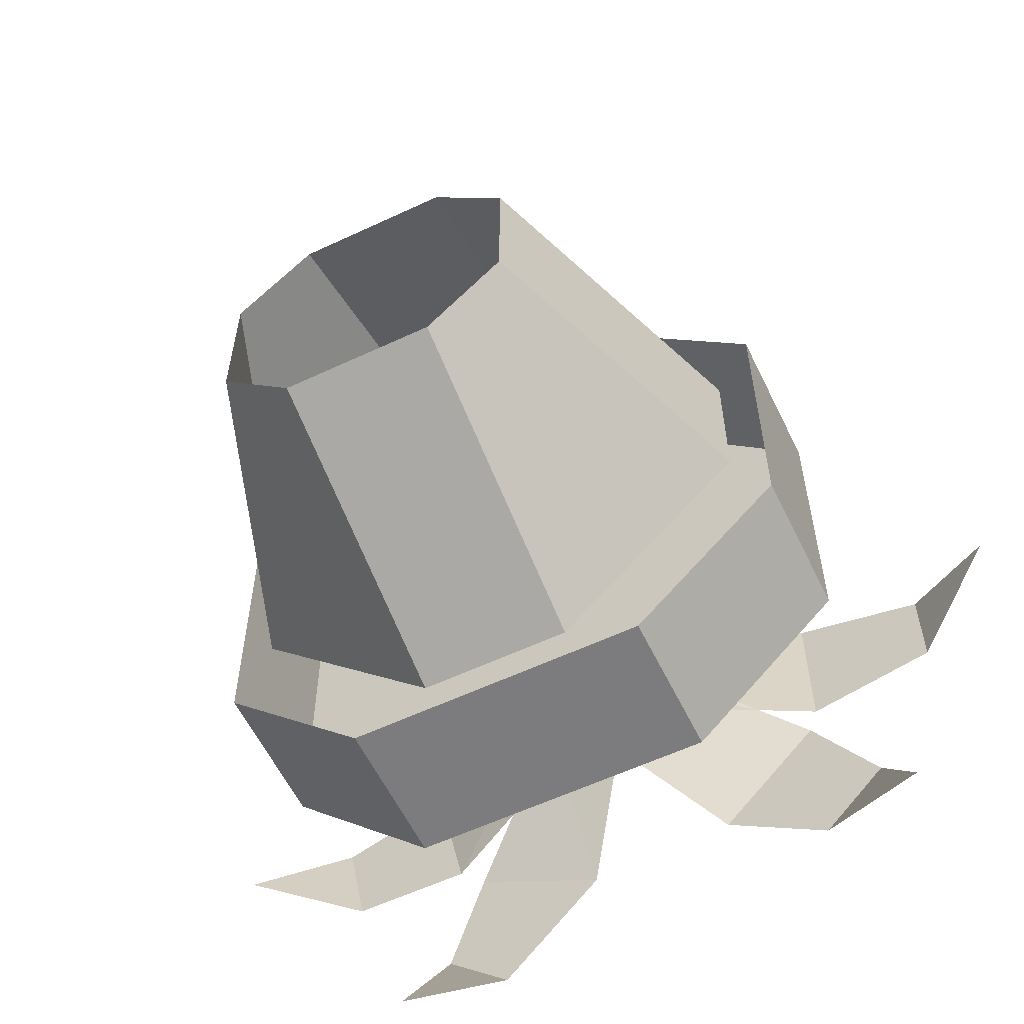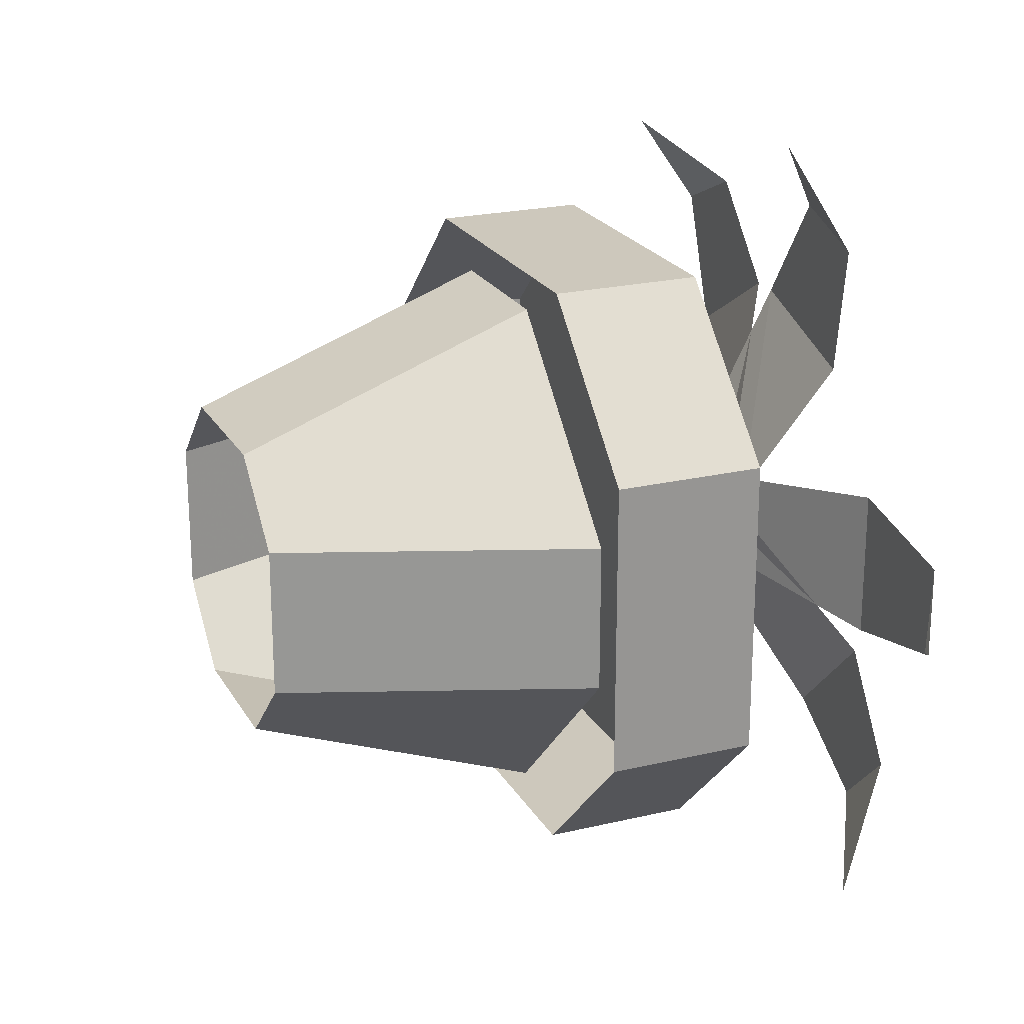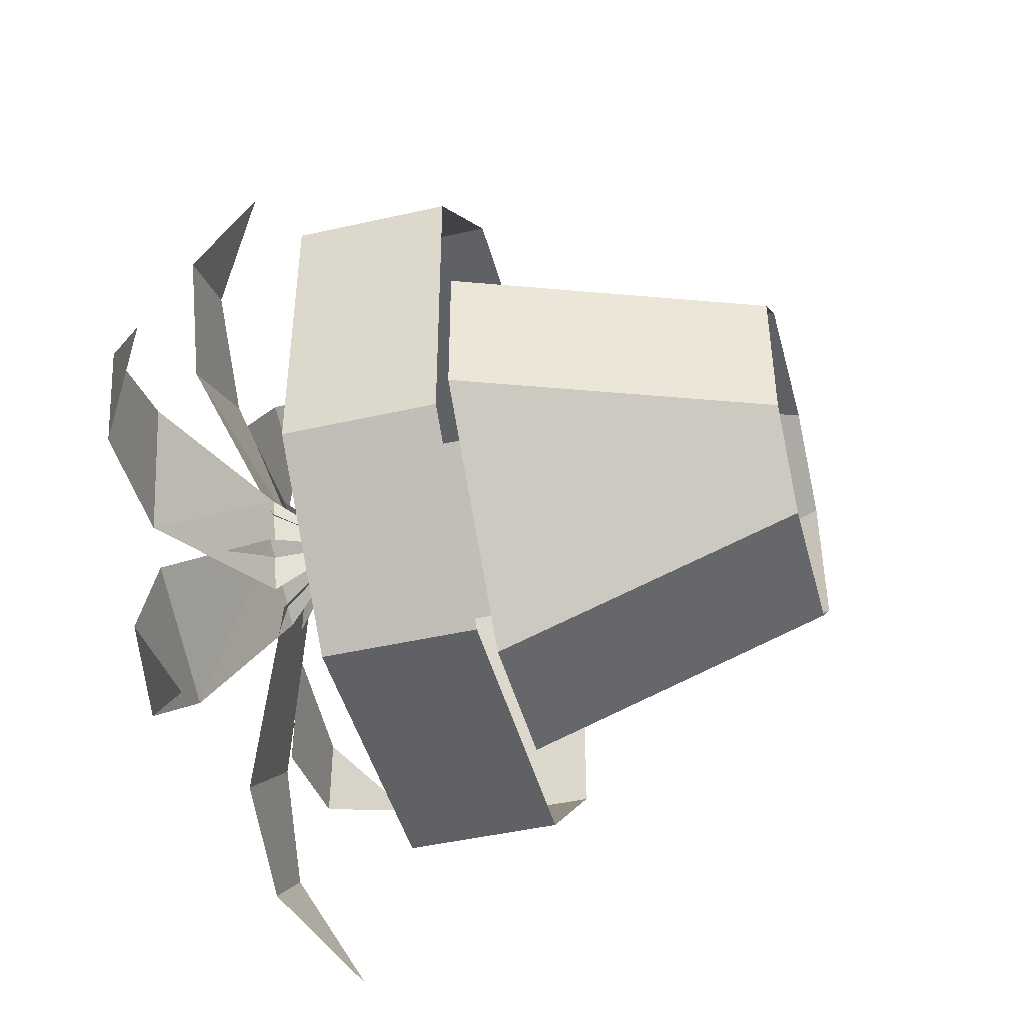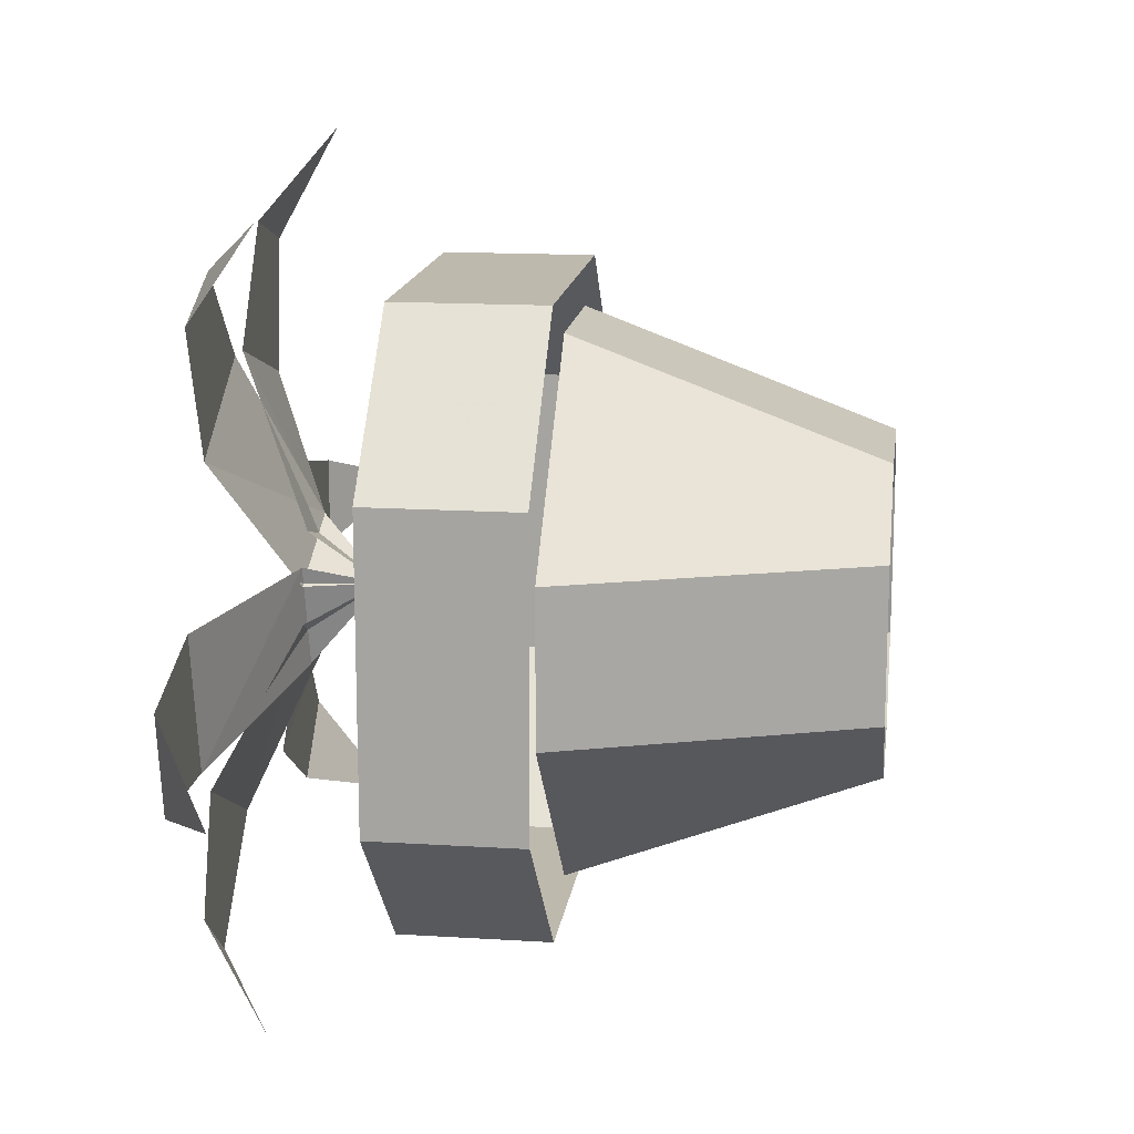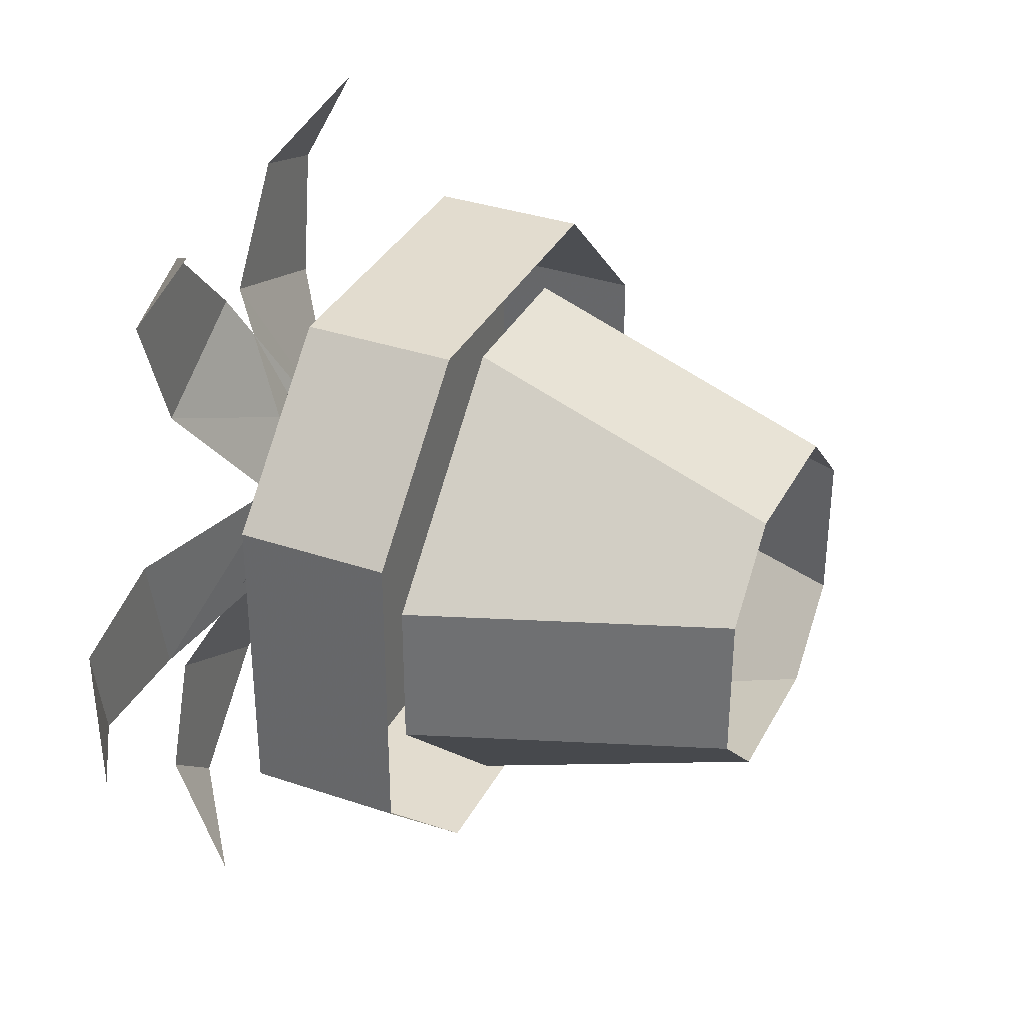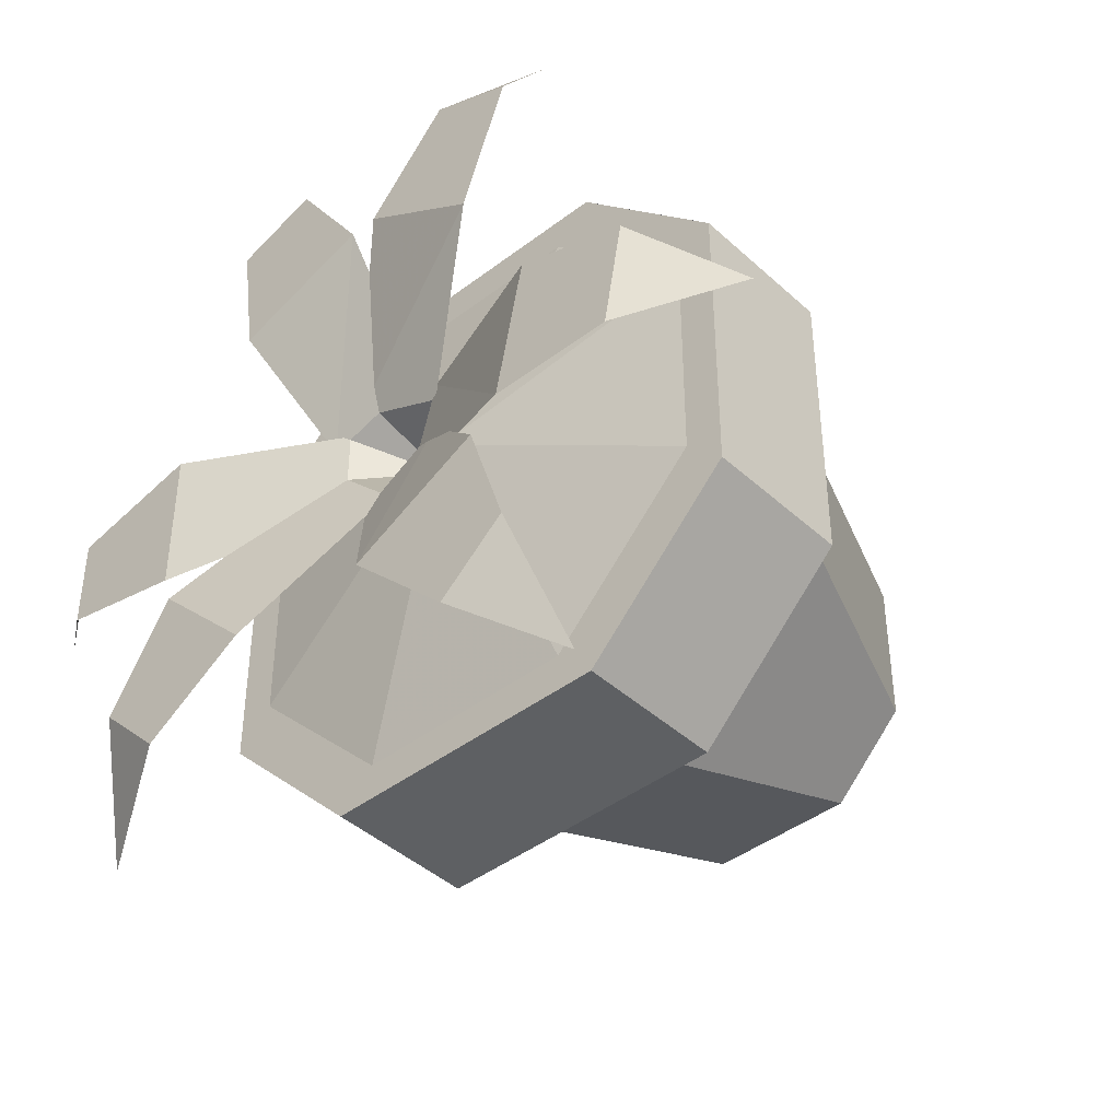
<metadata>
{"format":"obj","ext":"obj","renderer":"f3d","projection":"perspective","resolution":1024,"background":"white","views":[{"elev":-58.9,"azim":-154.2,"up":"+Z"},{"elev":22.1,"azim":-112.5,"up":"+Z"},{"elev":-45.5,"azim":104.7,"up":"+Z"},{"elev":15.1,"azim":97.6,"up":"+Z"},{"elev":34.7,"azim":114.5,"up":"+Z"},{"elev":-42.2,"azim":42.5,"up":"+Z"}]}
</metadata>
<code>
o object/potted_fern/3
v -16 -32 -32
v 16 -32 -32
v 16 -48 -32
v -16 -48 -32
v -32 -32 -16
v -32 -48 -16
v -32 -48 16
v -32 -32 16
v -16 -32 32
v -16 -48 32
v 16 -32 32
v 16 -48 32
v 32 -32 16
v 32 -48 16
v 32 -48 -16
v 32 -32 -16
v 12 -48 -28
v -12 -48 -28
v -28 -48 -12
v -28 -48 12
v -12 -48 28
v 12 -48 28
v 28 -48 12
v 28 -48 -12
v 0 -52 4
v -8 0 -16
v 8 0 -16
v 8 -32 -28
v -8 -32 -28
v -16 0 -8
v -28 -32 -8
v -28 -32 8
v -16 0 8
v -8 0 16
v -8 -32 28
v 8 0 16
v 8 -32 28
v 16 0 8
v 28 -32 8
v 28 -32 -8
v 16 0 -8
v -30 -66 -23
v -23 -66 -30
v -12 -66 -23
v -23 -66 -12
v 0 -59 -8
v -8 -59 0
v 0 -52 0
v -35 -59 -35
v -38 -66 4
v -38 -66 -6
v -24 -66 -9
v -24 -66 7
v -6 -59 -6
v -6 -59 4
v -48 -59 0
v 21 -66 30
v 12 -66 34
v 3 -66 24
v 16 -66 16
v -5 -59 6
v 6 -59 1
v 21 -59 40
v 15 -66 -35
v 22 -66 -29
v 18 -66 -17
v 4 -66 -24
v 6 -59 -3
v -3 -59 -8
v 24 -59 -41
v -8 -66 36
v -17 -66 33
v -15 -66 19
v 0 -66 24
v -8 -59 3
v 3 -59 6
v -15 -59 45
v 34 -66 -14
v 36 -66 -3
v 24 -66 1
v 21 -66 -14
v 6 -59 3
v 3 -59 -8
v 45 -59 -11
f 1 2 3
f 1 3 4
f 1 4 5
f 5 4 6
f 5 6 7
f 5 7 8
f 8 7 9
f 9 7 10
f 9 10 11
f 11 10 12
f 11 12 13
f 13 12 14
f 13 14 15
f 13 15 16
f 16 15 2
f 2 15 3
f 3 15 17
f 3 17 18
f 3 18 4
f 4 18 19
f 4 19 6
f 6 19 20
f 6 20 7
f 7 20 21
f 7 21 10
f 10 21 22
f 10 22 12
f 12 22 23
f 12 23 14
f 14 23 24
f 14 24 15
f 15 24 17
f 17 24 25
f 17 25 18
f 17 18 21
f 17 21 24
f 24 21 23
f 24 23 25
f 25 23 22
f 25 22 21
f 25 21 20
f 25 20 19
f 25 19 18
f 18 19 21
f 21 19 20
f 26 27 28
f 26 28 29
f 26 29 30
f 30 29 31
f 30 31 32
f 30 32 33
f 33 32 34
f 34 32 35
f 34 35 36
f 36 35 37
f 36 37 38
f 38 37 39
f 38 39 40
f 38 40 41
f 41 40 27
f 27 40 28
f 21 22 23
f 42 43 44
f 42 44 45
f 45 44 46
f 45 46 47
f 47 46 48
f 49 43 42
f 50 51 52
f 50 52 53
f 53 52 54
f 53 54 55
f 55 54 48
f 56 51 50
f 57 58 59
f 57 59 60
f 60 59 61
f 60 61 62
f 62 61 48
f 63 58 57
f 64 65 66
f 64 66 67
f 67 66 68
f 67 68 69
f 69 68 48
f 70 65 64
f 71 72 73
f 71 73 74
f 74 73 75
f 74 75 76
f 76 75 48
f 77 72 71
f 78 79 80
f 78 80 81
f 81 80 82
f 81 82 83
f 83 82 48
f 84 79 78

</code>
